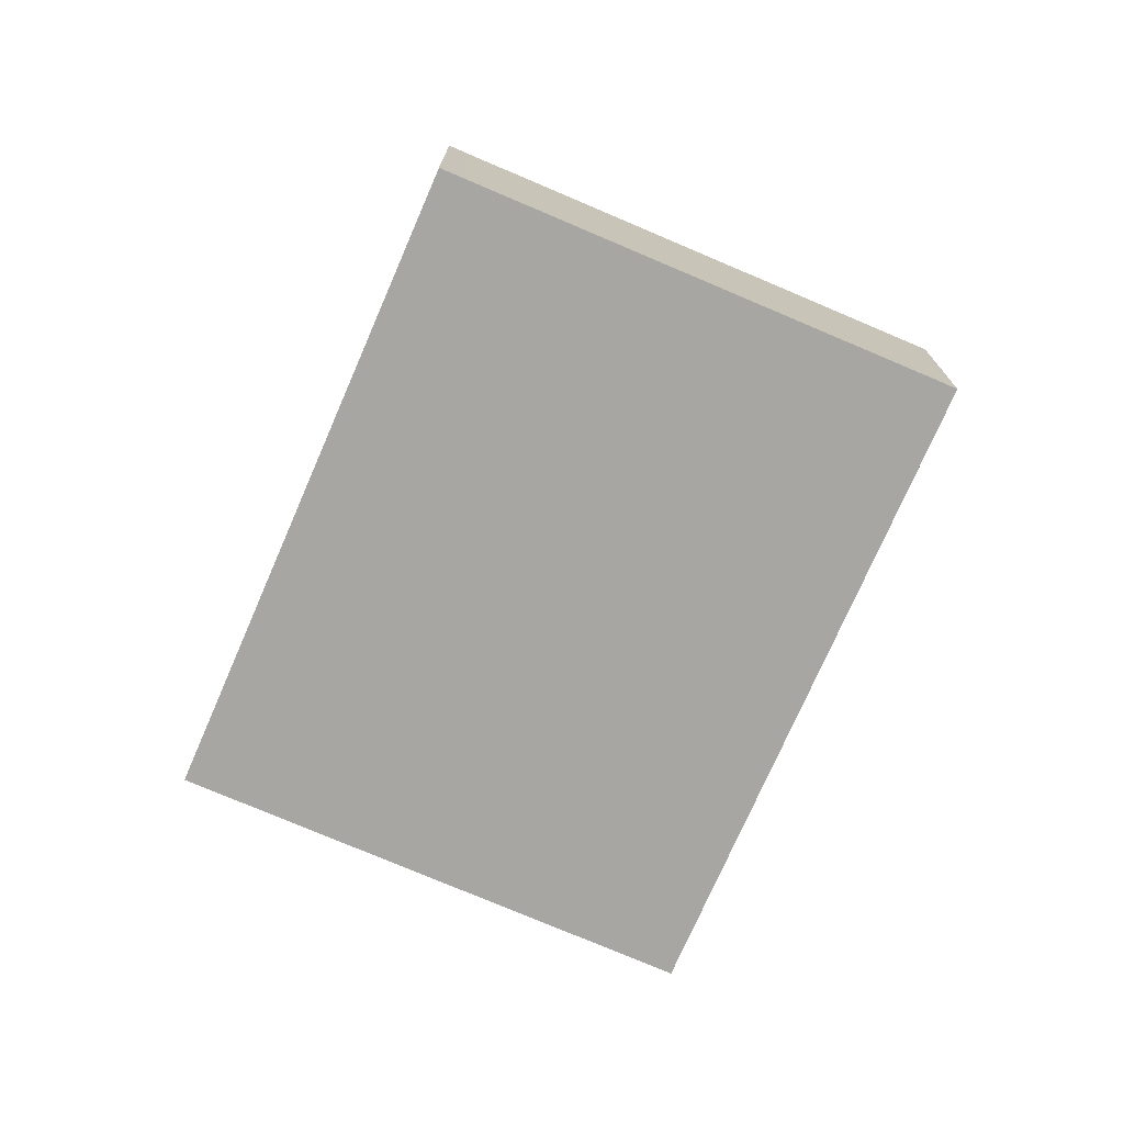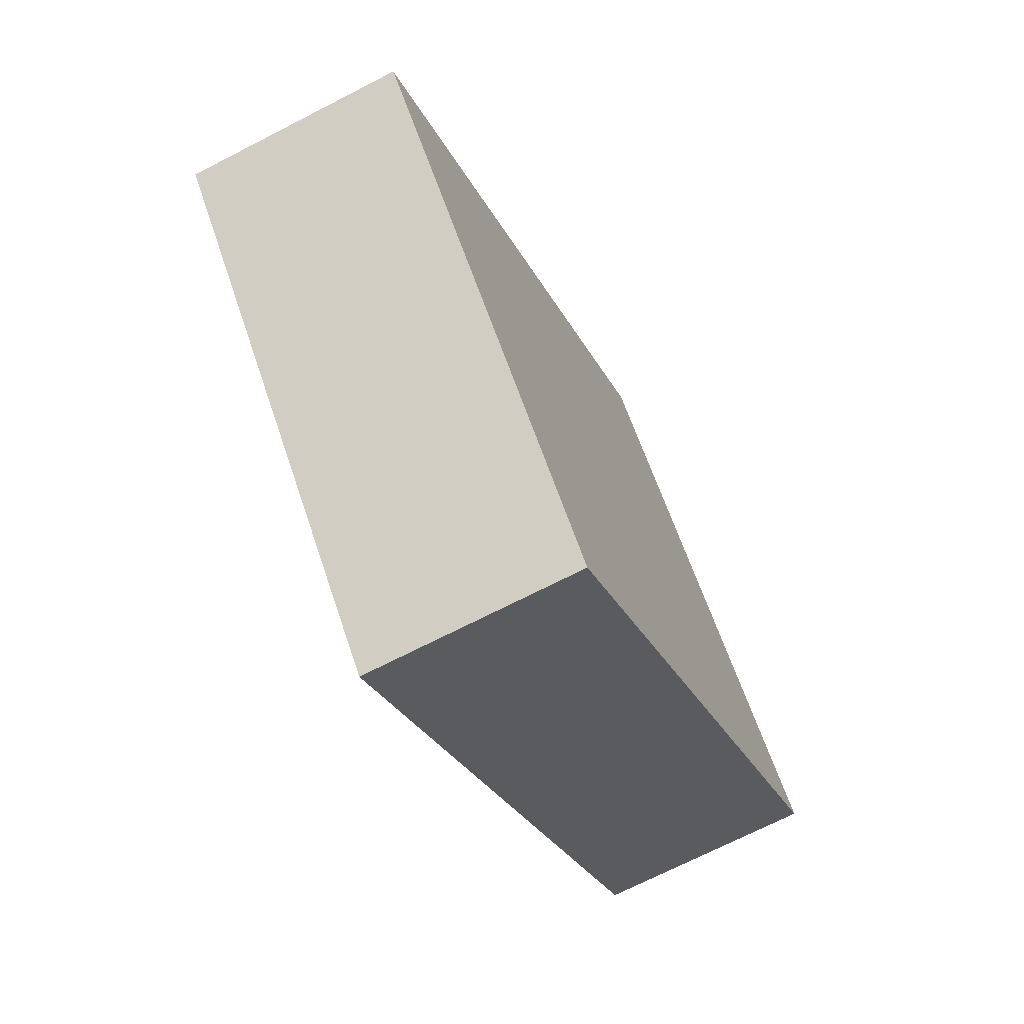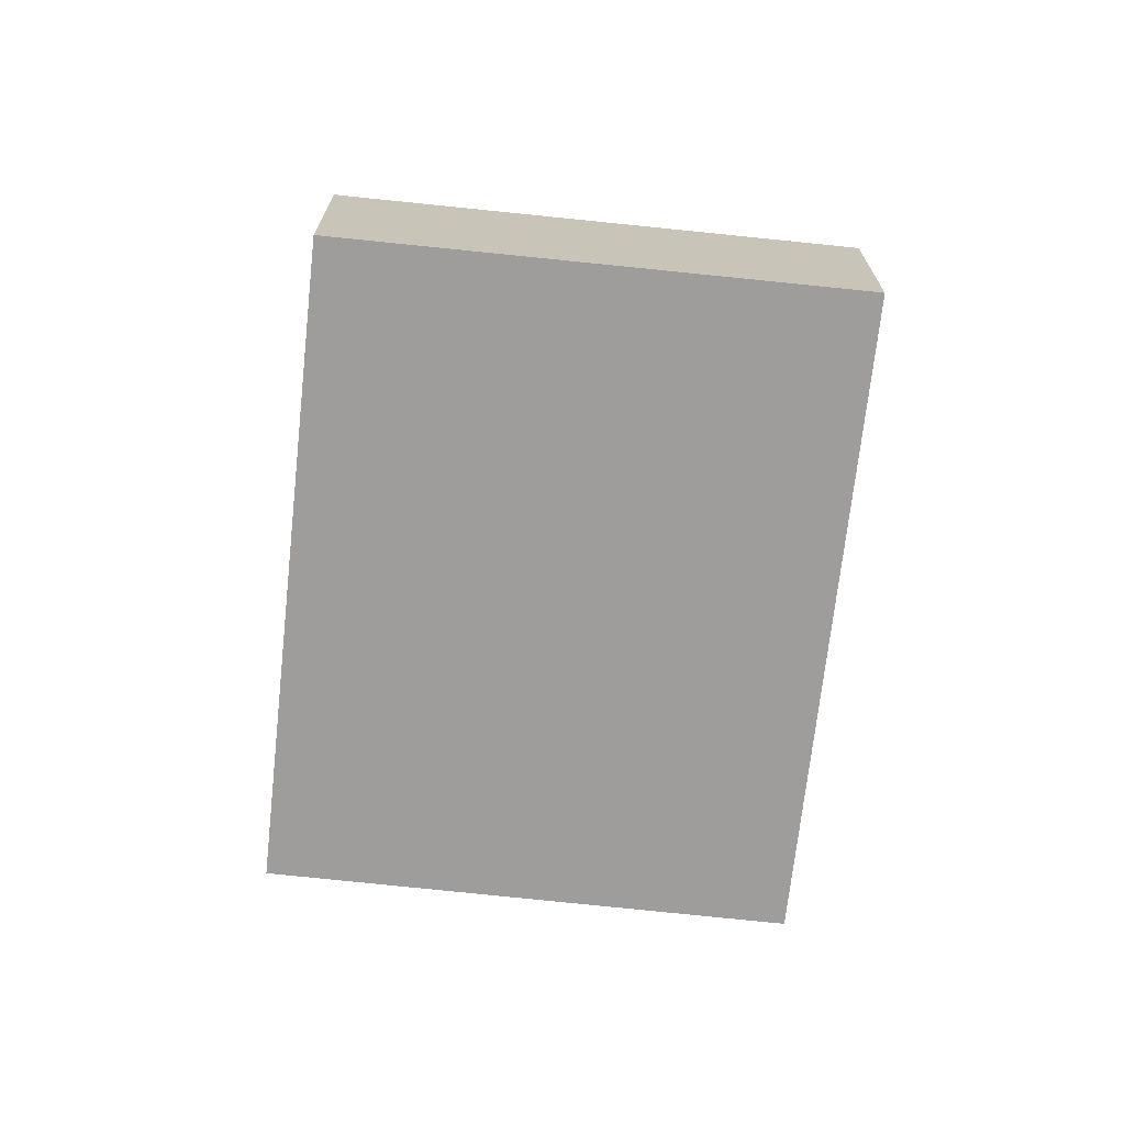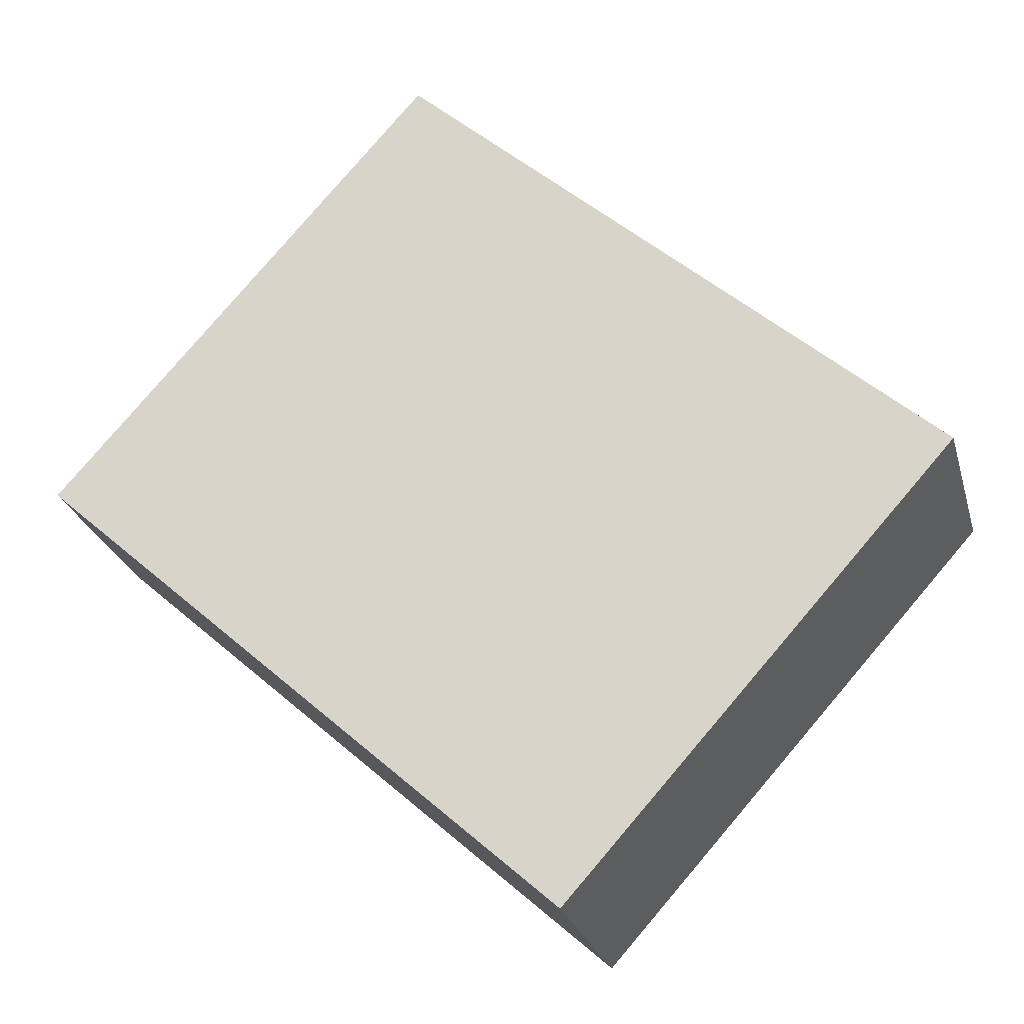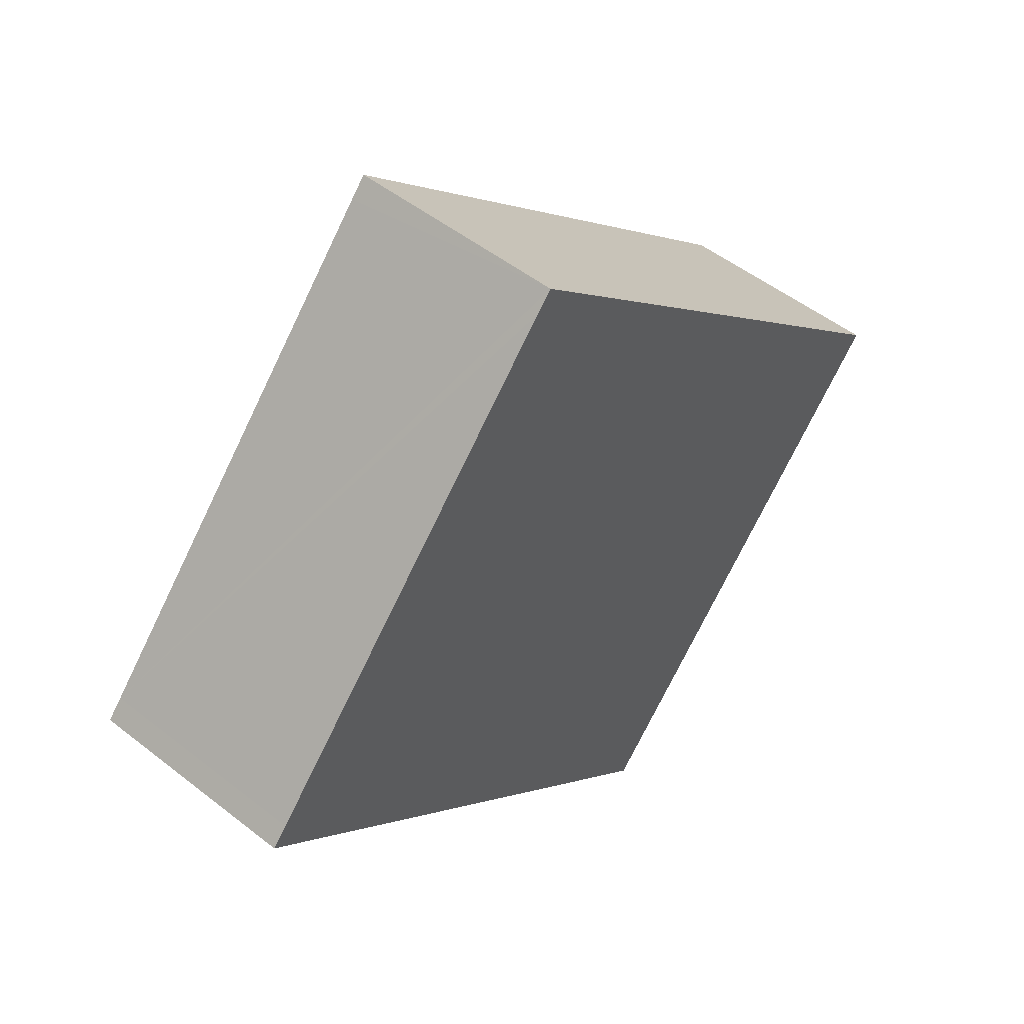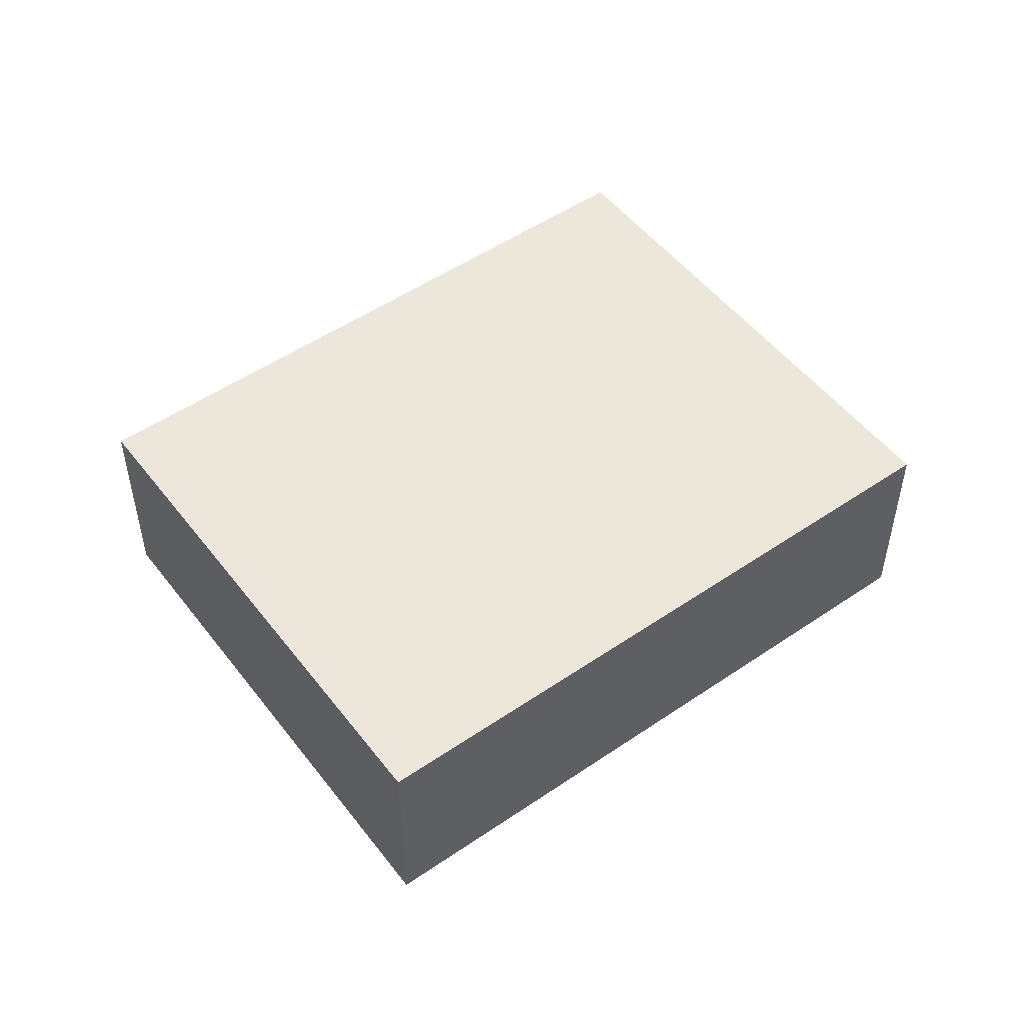
<metadata>
{"format":"obj","ext":"obj","renderer":"f3d","projection":"perspective","resolution":1024,"background":"white","views":[{"elev":-74.0,"azim":-71.5,"up":"+Y"},{"elev":-70.1,"azim":117.3,"up":"+Z"},{"elev":-70.4,"azim":-54.3,"up":"+Y"},{"elev":-25.1,"azim":14.5,"up":"+Z"},{"elev":50.4,"azim":-49.2,"up":"+Z"},{"elev":51.3,"azim":5.3,"up":"+Y"}]}
</metadata>
<code>
v  5.884 2.505 -5.29
v  10.54 2.505 -0.568
v  6.112 2.505 -5.495
v  0 2.505 1.534e-16
v  0.188 2.505 0.21
v  4.21 2.505 4.747
v  4.397 2.505 4.956
v  4.397 -3.035e-16 4.956
v  4.21 -2.907e-16 4.747
v  0.188 -1.286e-17 0.21
v  0 0 0
v  10.54 3.478e-17 -0.568
v  6.112 3.365e-16 -5.495
v  5.884 3.239e-16 -5.29
g defaultobject
f 1 2 3
f 2 1 4
f 2 4 5
f 2 5 6
f 2 6 7
f 6 8 7
f 8 6 5
f 8 5 9
f 9 5 10
f 10 5 4
f 10 4 11
f 8 2 7
f 2 8 12
f 12 3 2
f 3 12 13
f 13 1 3
f 1 13 4
f 4 13 11
f 11 13 14
f 9 12 8
f 12 9 13
f 13 9 10
f 13 10 14
f 14 10 11

</code>
